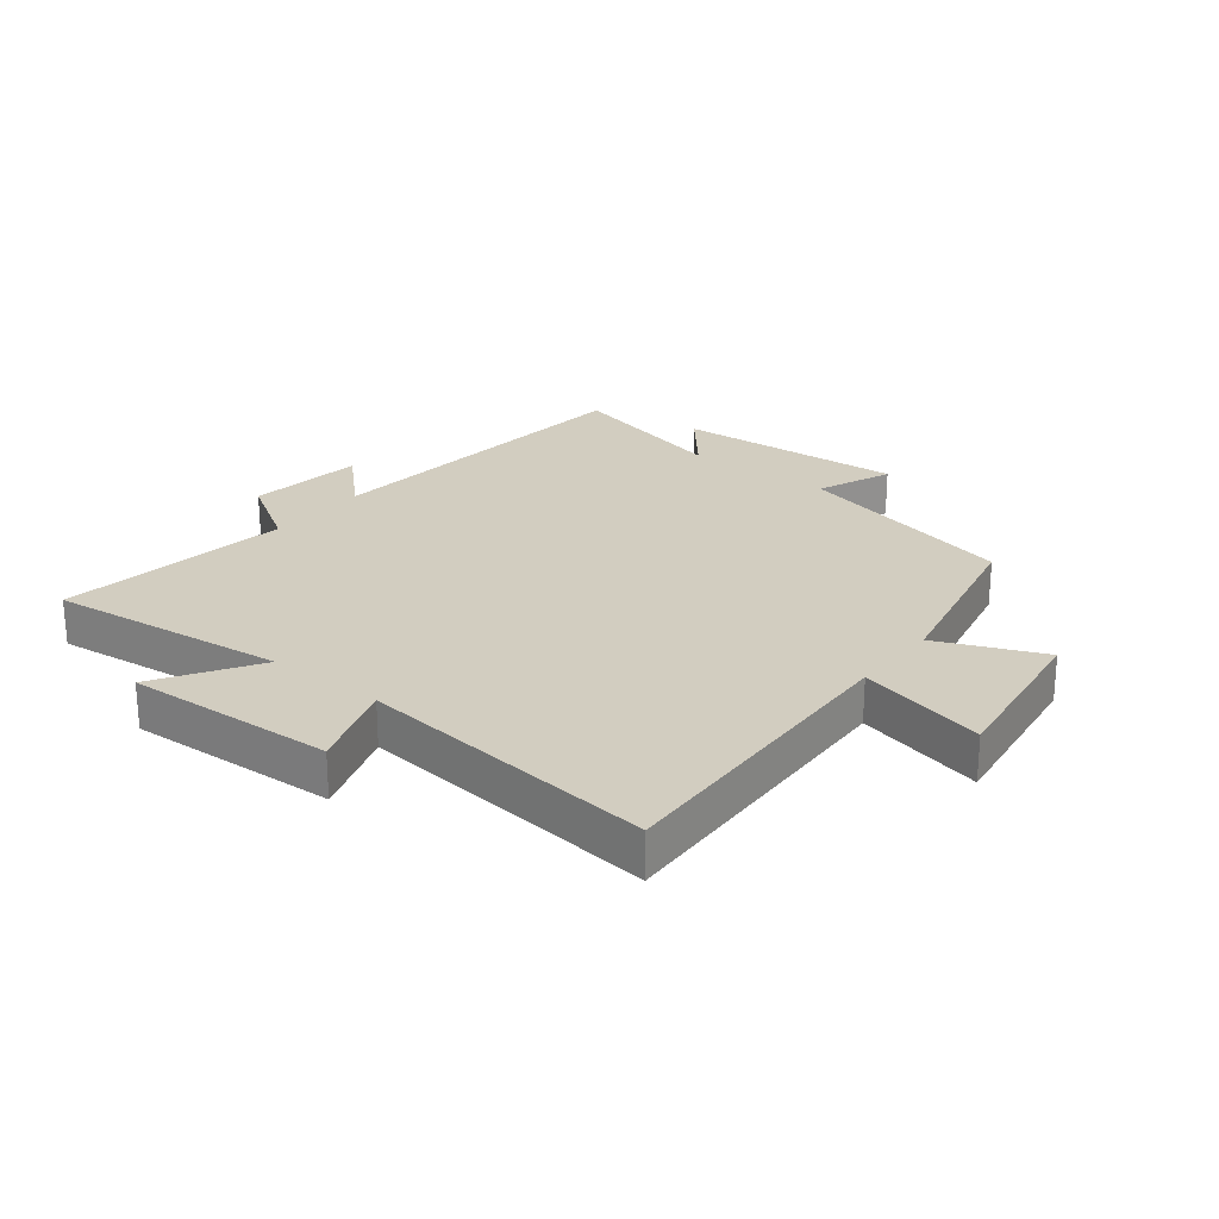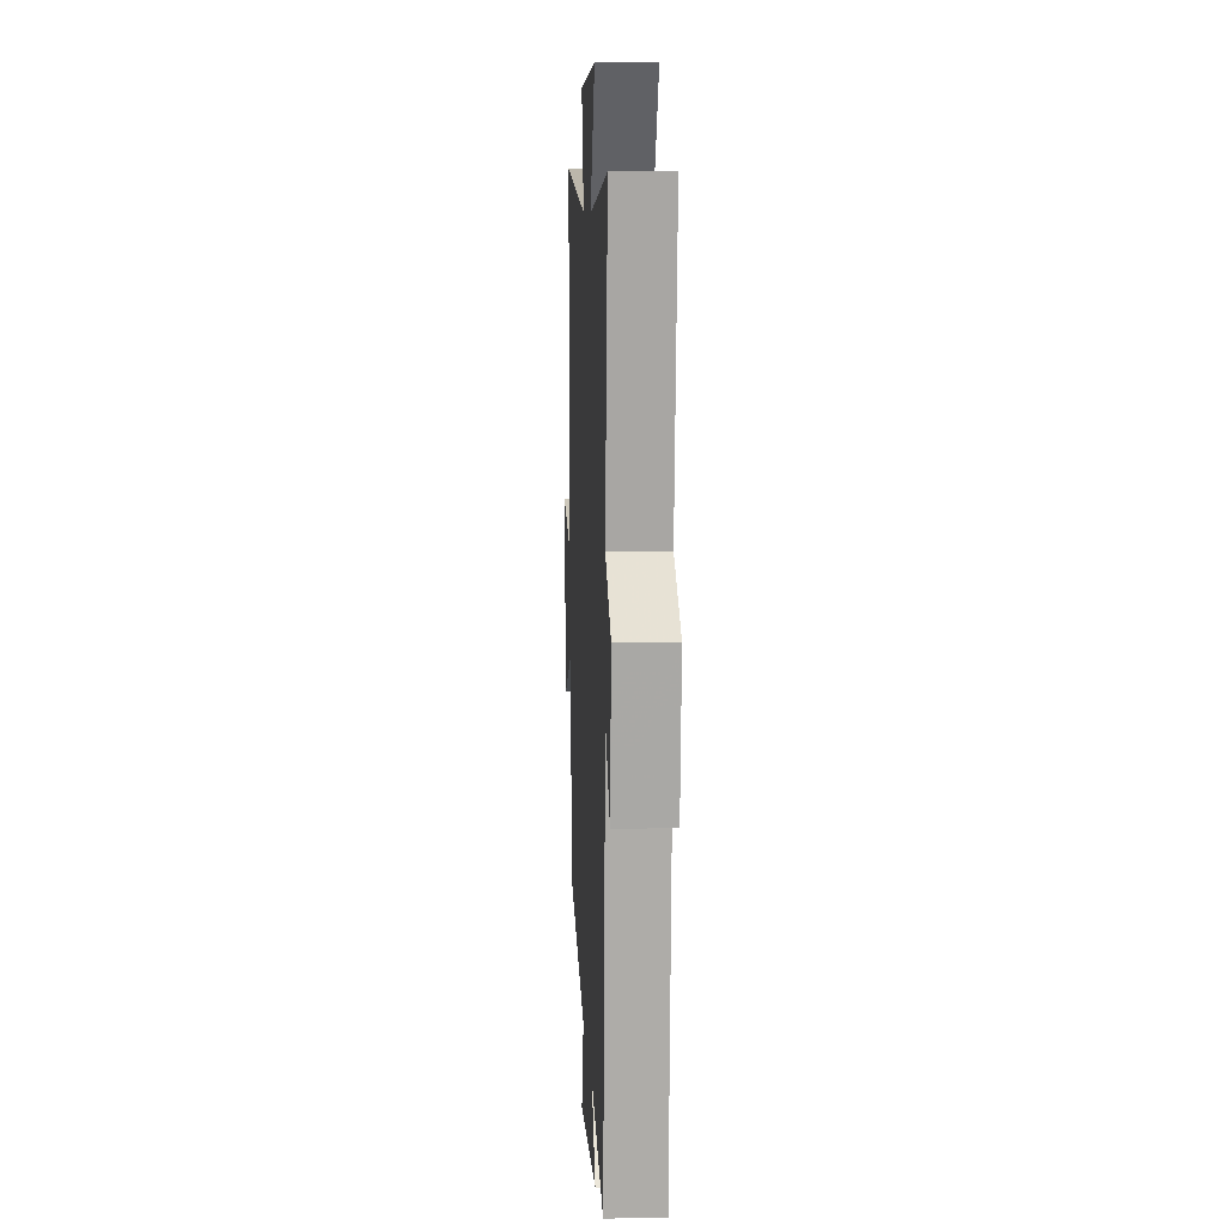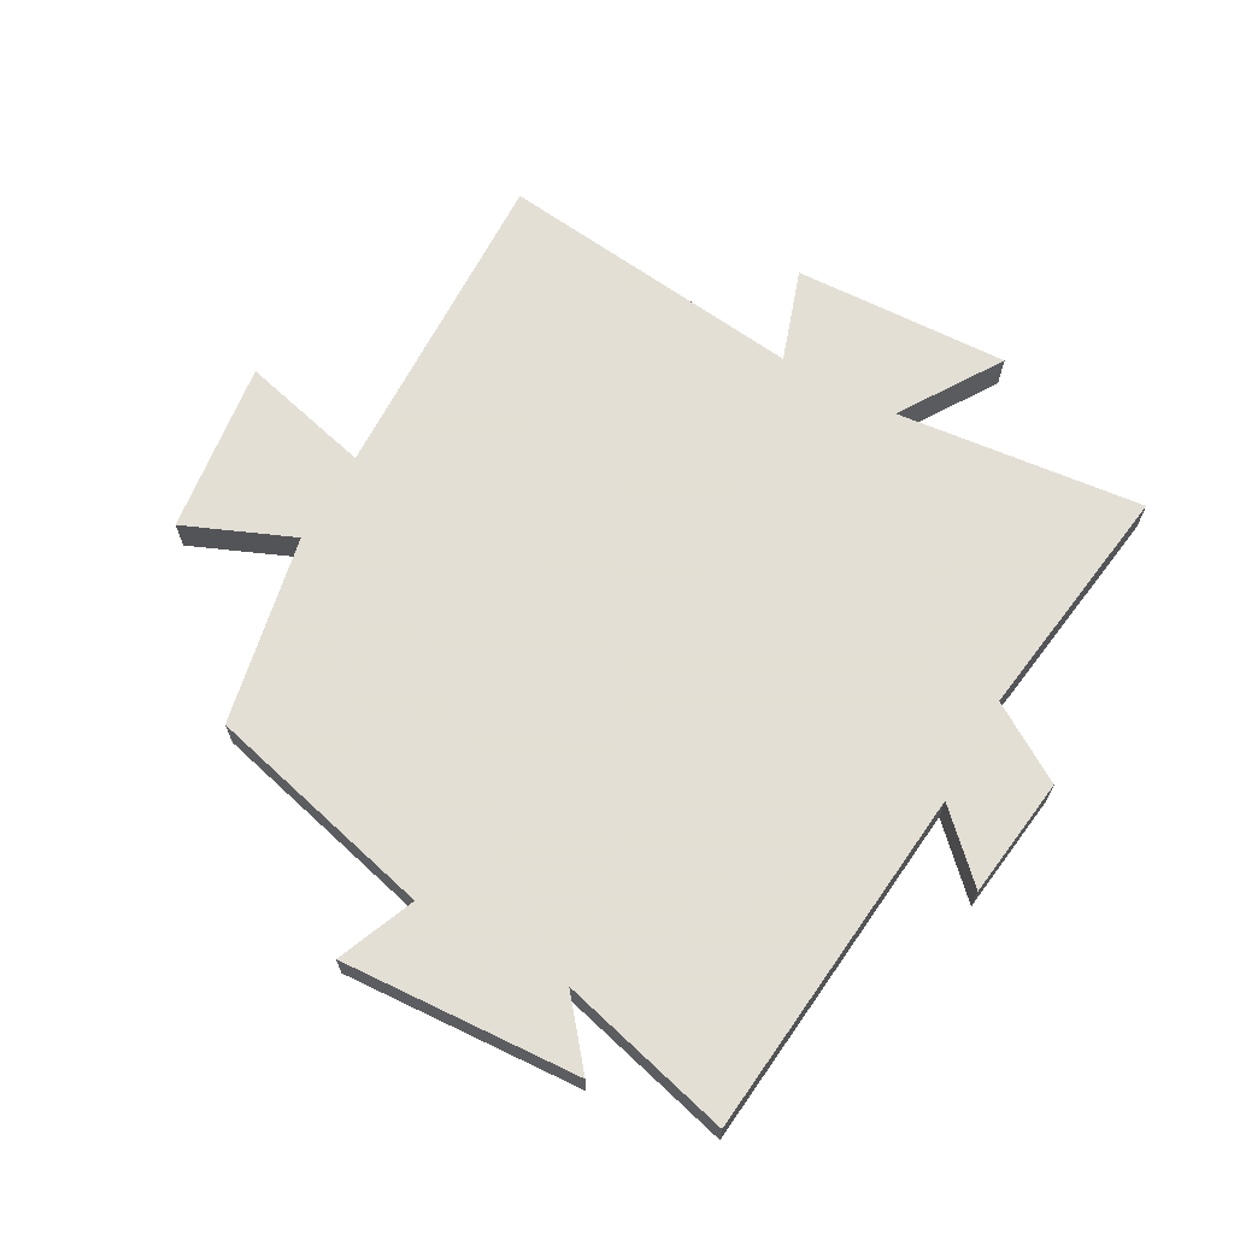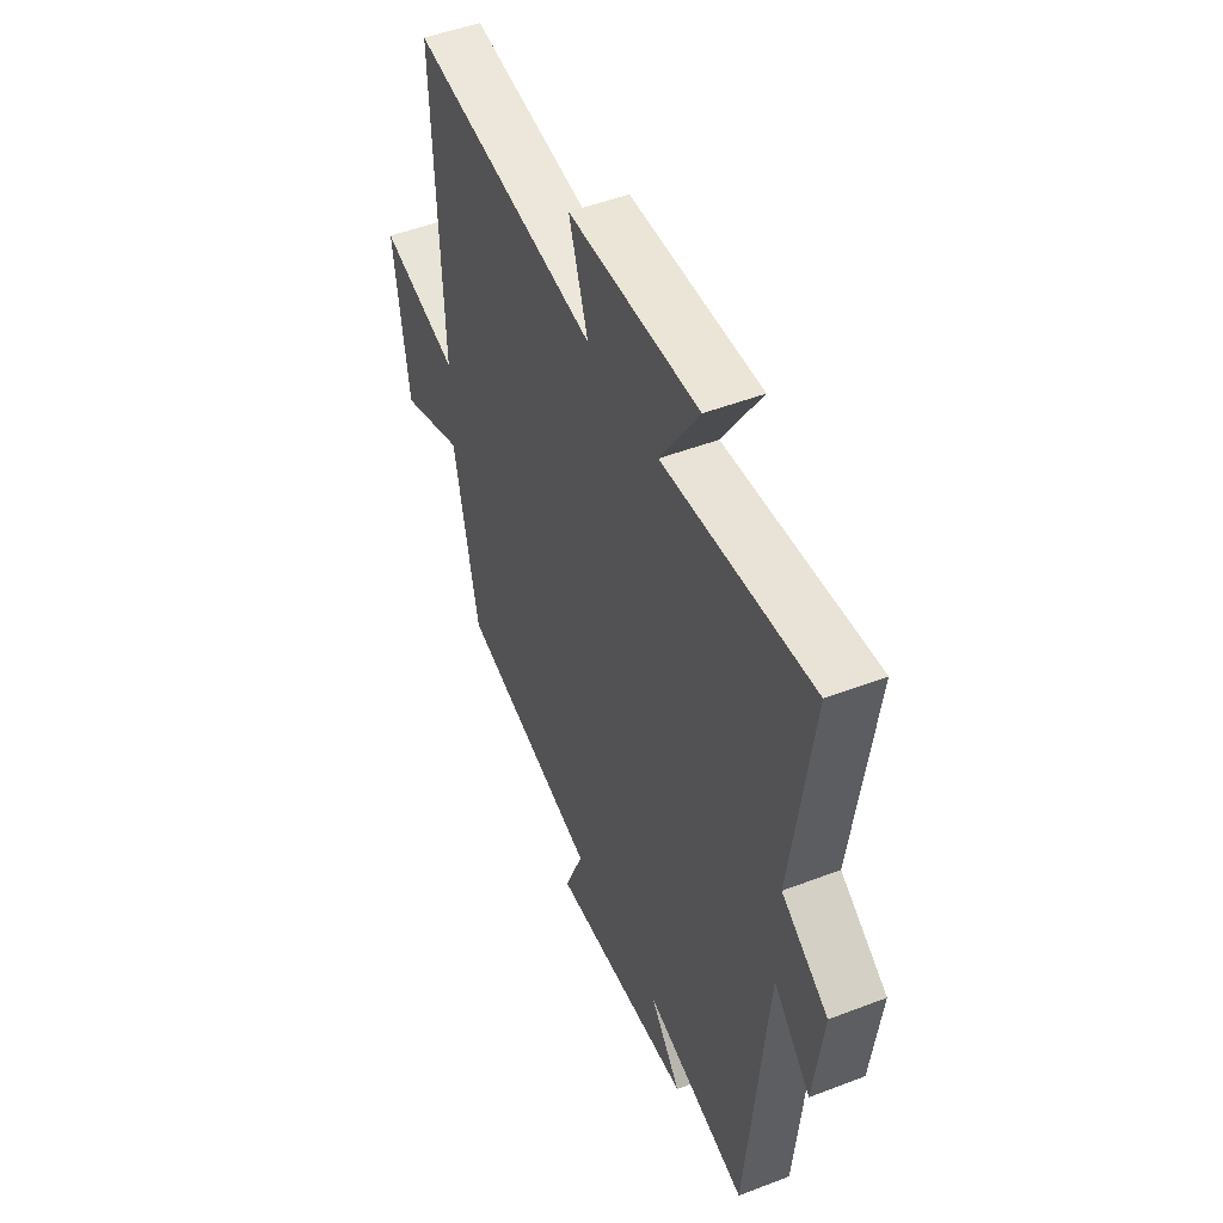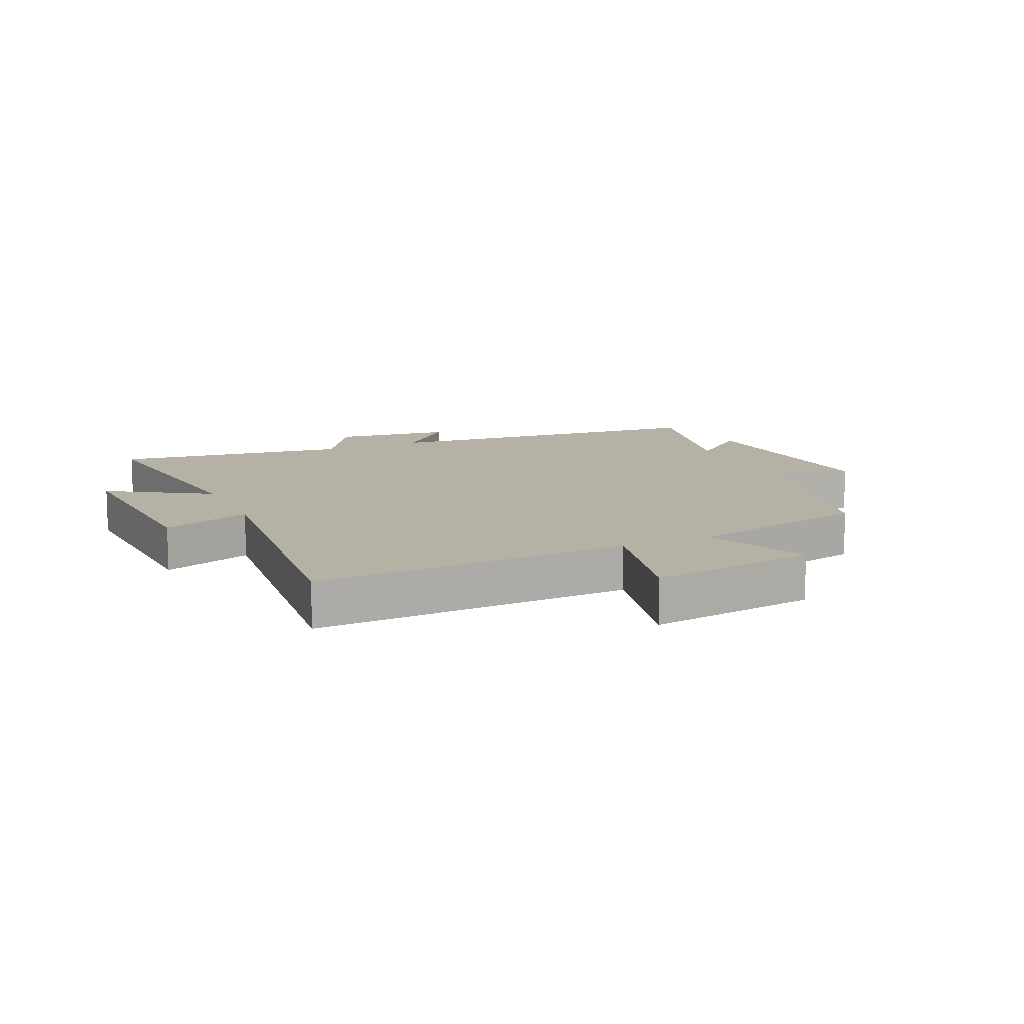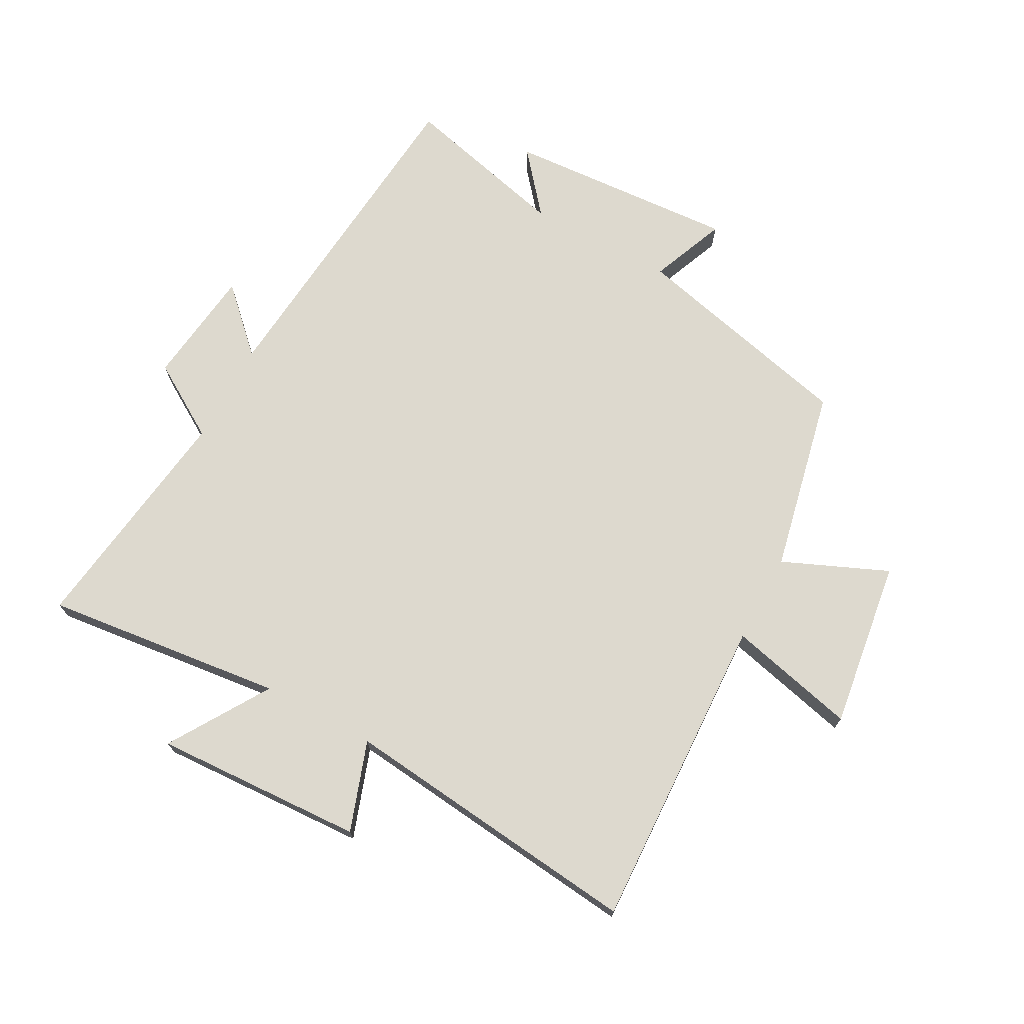
<metadata>
{"format":"obj","ext":"obj","renderer":"f3d","projection":"perspective","resolution":1024,"background":"white","views":[{"elev":24.5,"azim":38.2,"up":"+Y"},{"elev":8.1,"azim":-92.9,"up":"+Z"},{"elev":66.3,"azim":-150.5,"up":"+Y"},{"elev":49.2,"azim":-113.1,"up":"+Z"},{"elev":11.8,"azim":65.4,"up":"+Y"},{"elev":71.8,"azim":28.3,"up":"+Y"}]}
</metadata>
<code>
v 0.52 0.07 0.555
v 0.5 0.07 0.039
v 0.709 0.07 0.09
v 0.671 0.07 -0.184
v 0.5 0.07 -0.111
v 0.436 0.07 -0.411
v 0.068 0.07 -0.5
v 0.118 0.07 -0.623
v -0.258 0.07 -0.599
v -0.176 0.07 -0.5
v -0.448 0.07 -0.568
v -0.5 0.07 -0.012
v -0.598 0.07 -0.108
v -0.622 0.07 0.084
v -0.5 0.07 0.16
v -0.553 0.07 0.544
v -0.163 0.07 0.5
v -0.265 0.07 0.662
v 0.077 0.07 0.646
v 0.027 0.07 0.5
v 0.52 0 0.555
v 0.5 0 0.039
v 0.709 0 0.09
v 0.671 0 -0.184
v 0.5 0 -0.111
v 0.436 0 -0.411
v 0.068 0 -0.5
v 0.118 0 -0.623
v -0.258 0 -0.599
v -0.176 0 -0.5
v -0.448 0 -0.568
v -0.5 0 -0.012
v -0.598 0 -0.108
v -0.622 0 0.084
v -0.5 0 0.16
v -0.553 0 0.544
v -0.163 0 0.5
v -0.265 0 0.662
v 0.077 0 0.646
v 0.027 0 0.5
f 17 18 19 20
f 15 16 17
f 15 17 20
f 12 13 14 15
f 10 11 12 15
f 10 15 20 1
f 7 8 9 10
f 5 6 7 10
f 2 3 4 5
f 2 5 10
f 1 2 10
f 40 39 38 37
f 37 36 35
f 40 37 35
f 35 34 33 32
f 35 32 31 30
f 21 40 35 30
f 30 29 28 27
f 30 27 26 25
f 25 24 23 22
f 30 25 22
f 30 22 21
f 1 21 22 2
f 2 22 23 3
f 3 23 24 4
f 4 24 25 5
f 5 25 26 6
f 6 26 27 7
f 7 27 28 8
f 8 28 29 9
f 9 29 30 10
f 10 30 31 11
f 11 31 32 12
f 12 32 33 13
f 13 33 34 14
f 14 34 35 15
f 15 35 36 16
f 16 36 37 17
f 17 37 38 18
f 18 38 39 19
f 19 39 40 20
f 20 40 21 1

</code>
